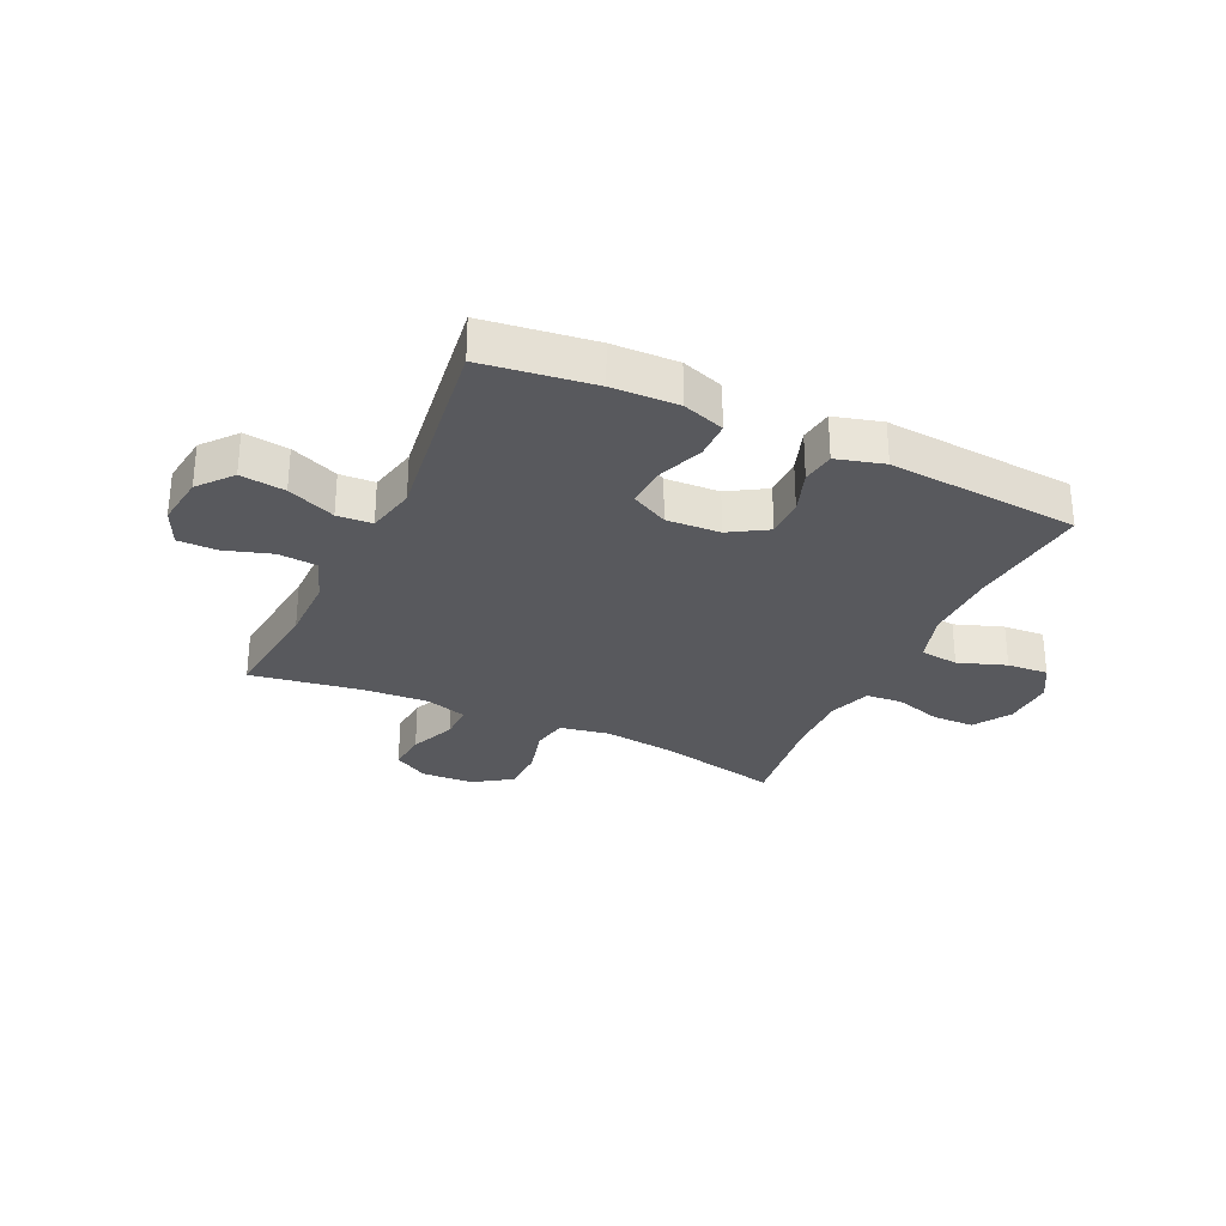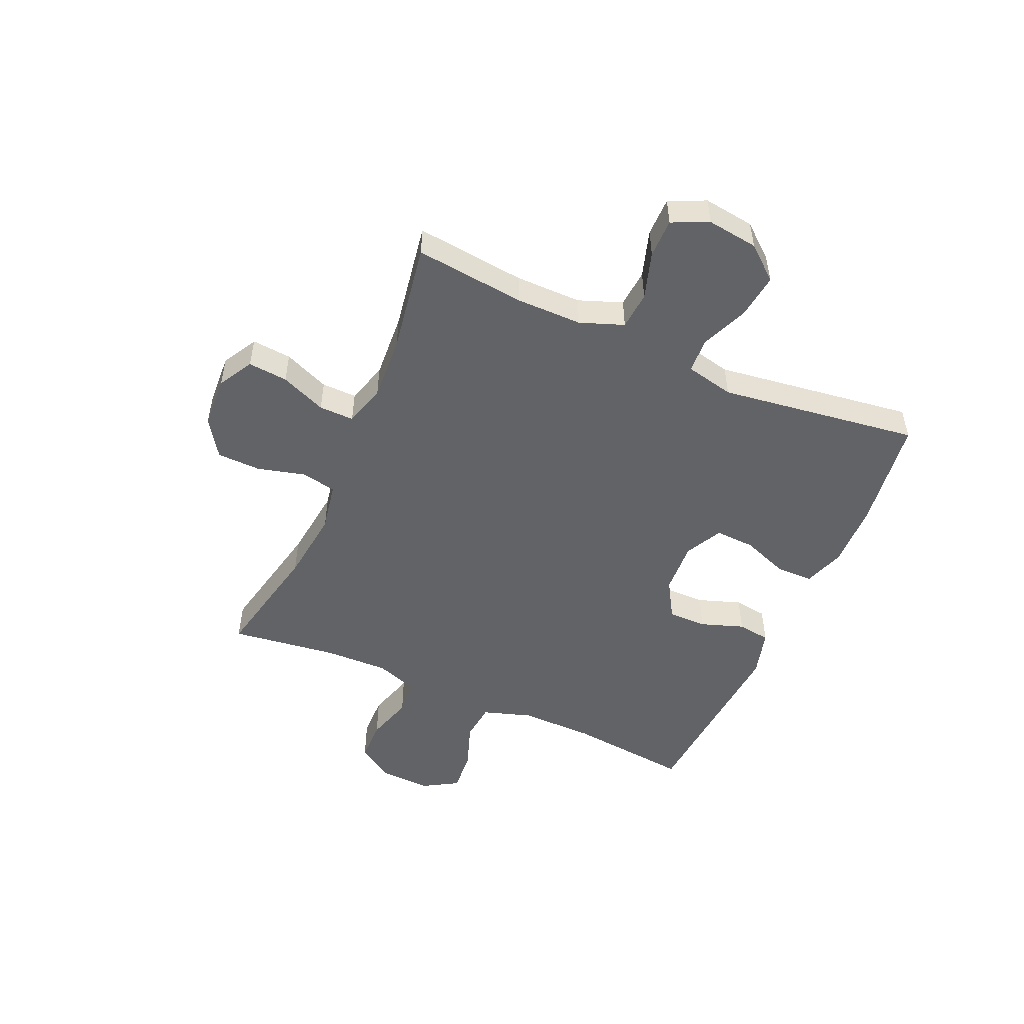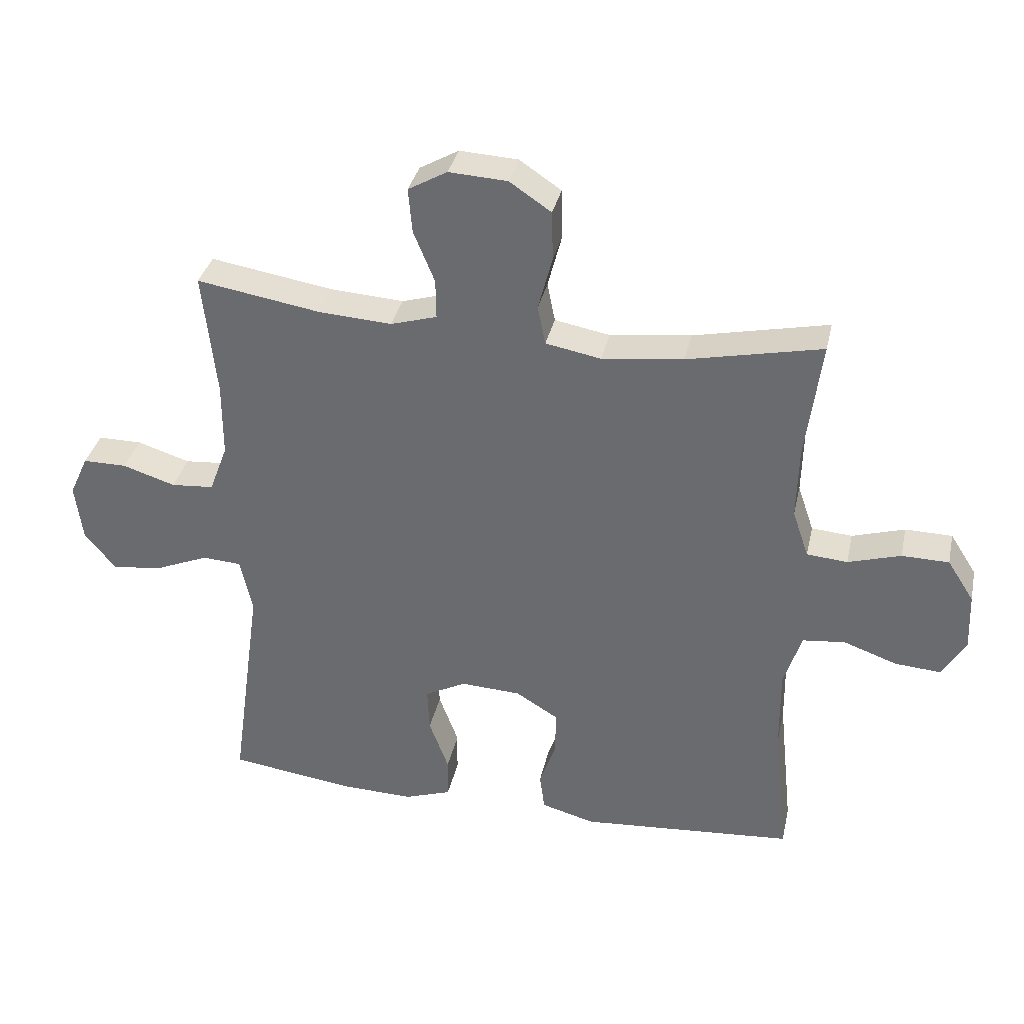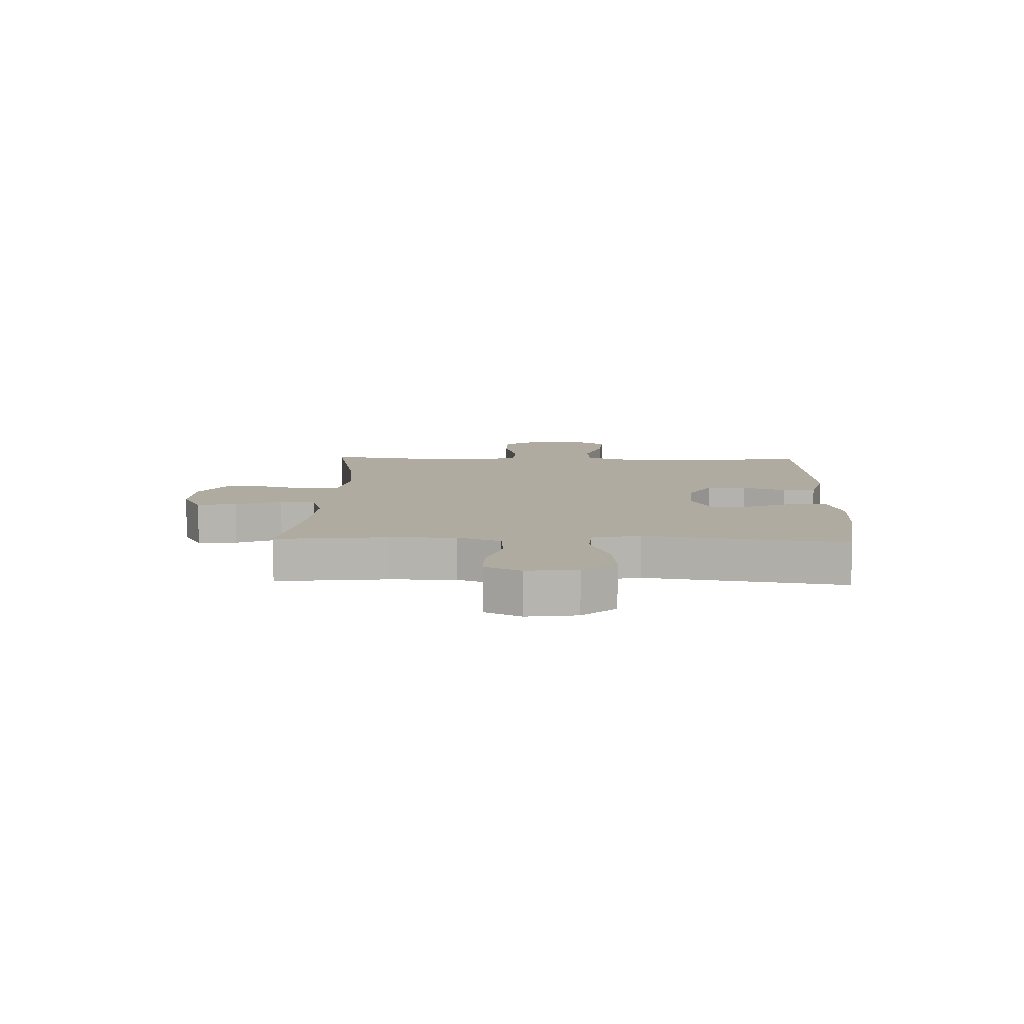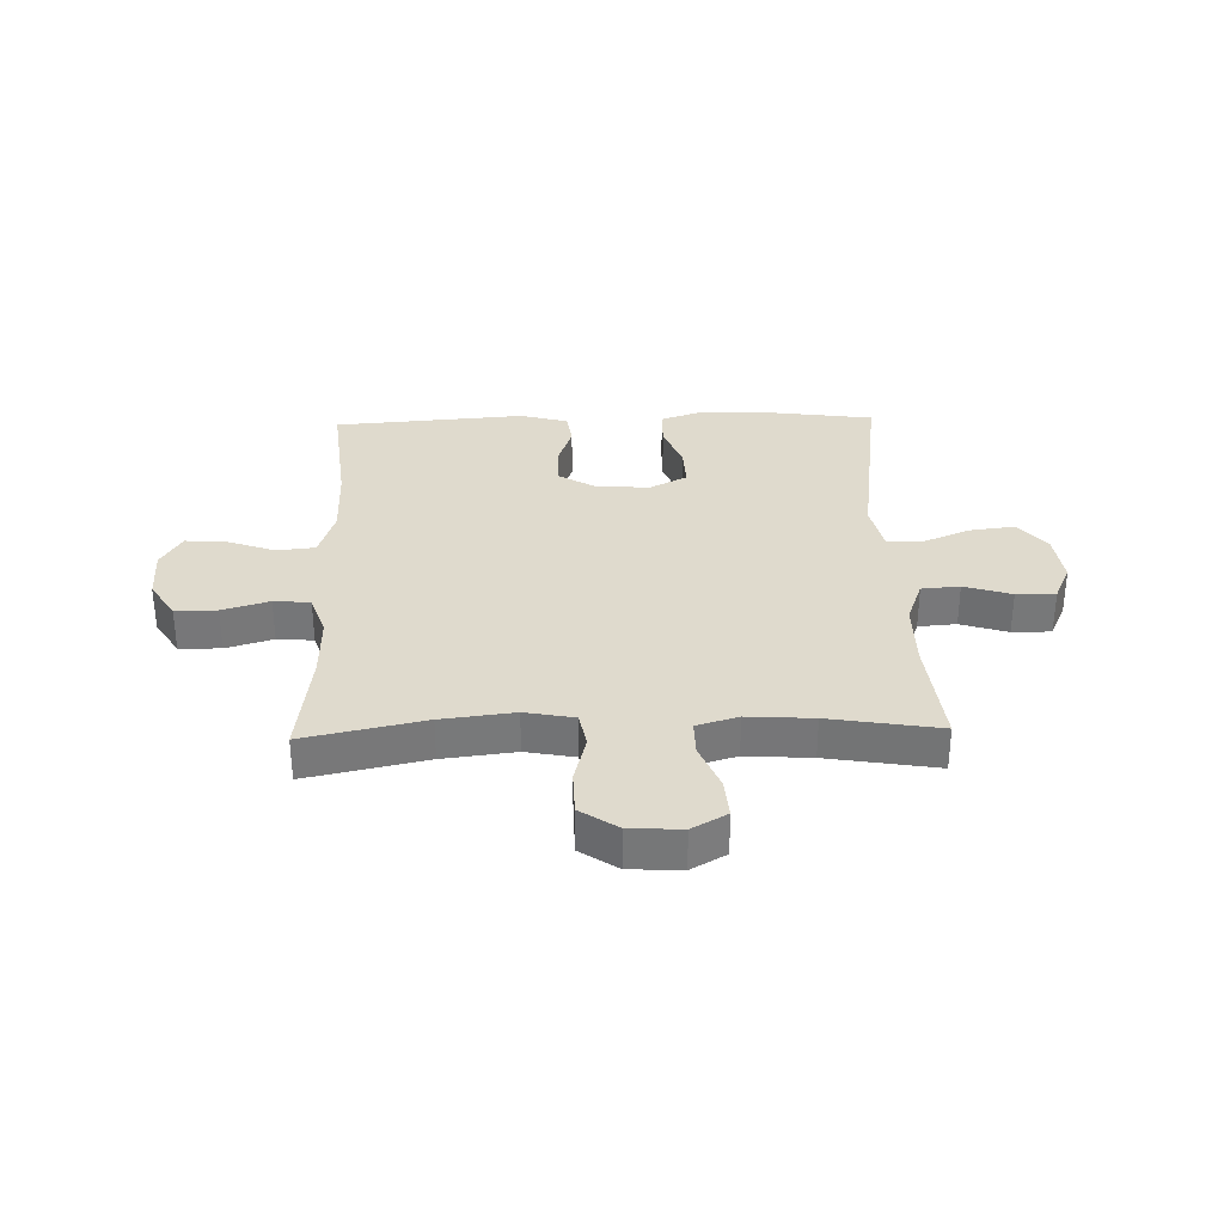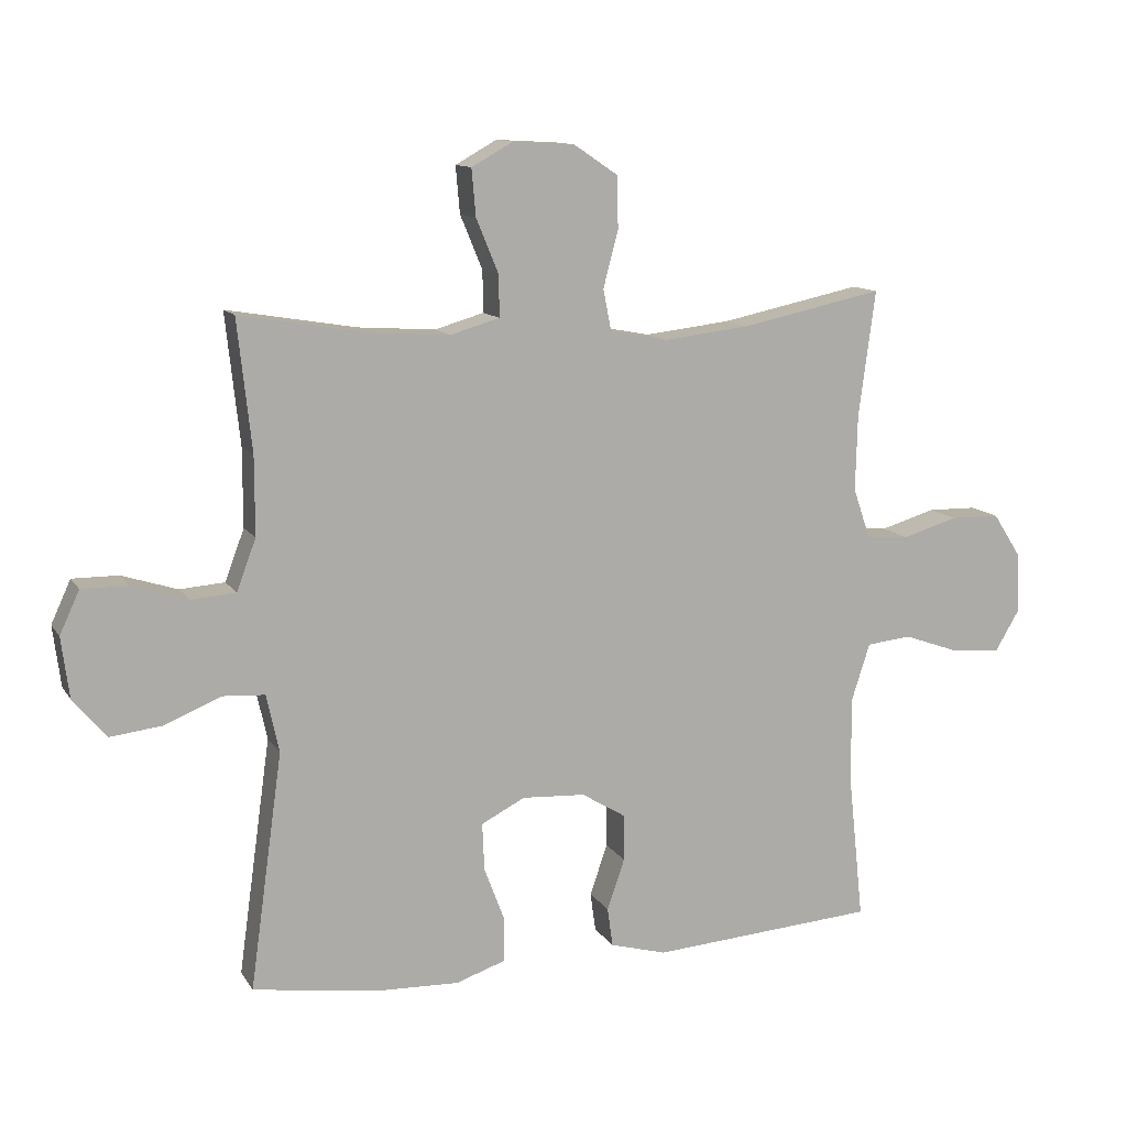
<metadata>
{"format":"obj","ext":"obj","renderer":"f3d","projection":"perspective","resolution":1024,"background":"white","views":[{"elev":-29.8,"azim":154.9,"up":"+Y"},{"elev":-51.0,"azim":66.2,"up":"+Y"},{"elev":34.6,"azim":-167.7,"up":"+Z"},{"elev":9.8,"azim":91.9,"up":"+Y"},{"elev":32.8,"azim":-1.6,"up":"+Y"},{"elev":11.7,"azim":159.9,"up":"+Z"}]}
</metadata>
<code>
o path6660
v 0.4522 0.0375 -0.1682
v 0.4716 0.0375 -0.08033
v 0.5347 0.0375 -0.07659
v 0.6211 0.0375 -0.1122
v 0.7018 0.0375 -0.1221
v 0.7522 0.0375 -0.0617
v 0.7643 0.0375 0.03071
v 0.7341 0.0375 0.09634
v 0.6638 0.0375 0.09601
v 0.5786 0.0375 0.06906
v 0.5098 0.0375 0.0745
v 0.4803 0.0375 0.1531
v 0.4803 0.0375 0.2728
v 0.502 0.0375 0.4725
v 0.3032 0.0375 0.4396
v 0.1853 0.0375 0.4319
v 0.1105 0.0375 0.4539
v 0.1113 0.0375 0.5172
v 0.1454 0.0375 0.5999
v 0.1517 0.0375 0.6715
v 0.08872 0.0375 0.707
v -0.005279 0.0375 0.7018
v -0.0724 0.0375 0.6567
v -0.07436 0.0375 0.5775
v -0.05154 0.0375 0.4907
v -0.06398 0.0375 0.4278
v -0.1528 0.0375 0.4111
v -0.2837 0.0375 0.4266
v -0.4999 0.0375 0.4725
v -0.4745 0.0375 0.2798
v -0.4717 0.0375 0.1643
v -0.4976 0.0375 0.08843
v -0.5631 0.0375 0.08302
v -0.6476 0.0375 0.1084
v -0.7231 0.0375 0.107
v -0.7657 0.0375 0.04076
v -0.7694 0.0375 -0.05223
v -0.7324 0.0375 -0.1146
v -0.6584 0.0375 -0.1092
v -0.5721 0.0375 -0.07863
v -0.5038 0.0375 -0.08589
v -0.4754 0.0375 -0.1741
v -0.4765 0.0375 -0.3073
v -0.4999 0.0375 -0.5292
v -0.156 0.0375 -0.5551
v -0.07007 0.0375 -0.5315
v -0.06184 0.0375 -0.4718
v -0.08876 0.0375 -0.3942
v -0.08907 0.0375 -0.324
v -0.02121 0.0375 -0.2826
v 0.07565 0.0375 -0.2773
v 0.1421 0.0375 -0.3117
v 0.139 0.0375 -0.3836
v 0.1073 0.0375 -0.4681
v 0.1082 0.0375 -0.5345
v 0.1841 0.0375 -0.5603
v 0.3027 0.0375 -0.5565
v 0.502 0.0375 -0.5292
v 0.4522 -0.0375 -0.1682
v 0.4716 -0.0375 -0.08033
v 0.5347 -0.0375 -0.07659
v 0.6211 -0.0375 -0.1122
v 0.7018 -0.0375 -0.1221
v 0.7522 -0.0375 -0.0617
v 0.7643 -0.0375 0.03071
v 0.7341 -0.0375 0.09634
v 0.6638 -0.0375 0.09601
v 0.5786 -0.0375 0.06906
v 0.5098 -0.0375 0.0745
v 0.4803 -0.0375 0.1531
v 0.4803 -0.0375 0.2728
v 0.502 -0.0375 0.4725
v 0.3032 -0.0375 0.4396
v 0.1853 -0.0375 0.4319
v 0.1105 -0.0375 0.4539
v 0.1113 -0.0375 0.5172
v 0.1454 -0.0375 0.5999
v 0.1517 -0.0375 0.6715
v 0.08872 -0.0375 0.707
v -0.005279 -0.0375 0.7018
v -0.0724 -0.0375 0.6567
v -0.07436 -0.0375 0.5775
v -0.05154 -0.0375 0.4907
v -0.06398 -0.0375 0.4278
v -0.1528 -0.0375 0.4111
v -0.2837 -0.0375 0.4266
v -0.4999 -0.0375 0.4725
v -0.4745 -0.0375 0.2798
v -0.4717 -0.0375 0.1643
v -0.4976 -0.0375 0.08843
v -0.5631 -0.0375 0.08302
v -0.6476 -0.0375 0.1084
v -0.7231 -0.0375 0.107
v -0.7657 -0.0375 0.04076
v -0.7694 -0.0375 -0.05223
v -0.7324 -0.0375 -0.1146
v -0.6584 -0.0375 -0.1092
v -0.5721 -0.0375 -0.07863
v -0.5038 -0.0375 -0.08589
v -0.4754 -0.0375 -0.1741
v -0.4765 -0.0375 -0.3073
v -0.4999 -0.0375 -0.5292
v -0.156 -0.0375 -0.5551
v -0.07007 -0.0375 -0.5315
v -0.06184 -0.0375 -0.4718
v -0.08876 -0.0375 -0.3942
v -0.08907 -0.0375 -0.324
v -0.02121 -0.0375 -0.2826
v 0.07565 -0.0375 -0.2773
v 0.1421 -0.0375 -0.3117
v 0.139 -0.0375 -0.3836
v 0.1073 -0.0375 -0.4681
v 0.1082 -0.0375 -0.5345
v 0.1841 -0.0375 -0.5603
v 0.3027 -0.0375 -0.5565
v 0.502 -0.0375 -0.5292
v 0.1517 0.0375 0.6715
v 0.1517 0.0375 0.6715
v 0.08872 0.0375 0.707
v -0.005279 0.0375 0.7018
v -0.0724 0.0375 0.6567
v 0.1454 0.0375 0.5999
v -0.07436 0.0375 0.5775
v 0.1113 0.0375 0.5172
v -0.05154 0.0375 0.4907
v 0.1105 0.0375 0.4539
v 0.1105 0.0375 0.4539
v -0.06398 0.0375 0.4278
v -0.06398 0.0375 0.4278
v 0.502 0.0375 0.4725
v 0.502 0.0375 0.4725
v 0.3032 0.0375 0.4396
v 0.1853 0.0375 0.4319
v -0.2837 0.0375 0.4266
v -0.4999 0.0375 0.4725
v -0.4999 0.0375 0.4725
v -0.1528 0.0375 0.4111
v -0.4745 0.0375 0.2798
v 0.4803 0.0375 0.2728
v -0.4717 0.0375 0.1643
v 0.4803 0.0375 0.1531
v -0.4976 0.0375 0.08843
v -0.4976 0.0375 0.08843
v 0.5098 0.0375 0.0745
v 0.5098 0.0375 0.0745
v -0.5631 0.0375 0.08302
v -0.6476 0.0375 0.1084
v -0.7231 0.0375 0.107
v -0.7657 0.0375 0.04076
v 0.7643 0.0375 0.03071
v 0.7341 0.0375 0.09634
v 0.7341 0.0375 0.09634
v 0.6638 0.0375 0.09601
v 0.5786 0.0375 0.06906
v -0.7694 0.0375 -0.05223
v 0.7522 0.0375 -0.0617
v -0.7324 0.0375 -0.1146
v -0.7324 0.0375 -0.1146
v 0.7018 0.0375 -0.1221
v 0.6211 0.0375 -0.1122
v 0.5347 0.0375 -0.07659
v 0.4716 0.0375 -0.08033
v 0.4716 0.0375 -0.08033
v -0.5721 0.0375 -0.07863
v -0.5038 0.0375 -0.08589
v -0.5038 0.0375 -0.08589
v -0.6584 0.0375 -0.1092
v 0.4522 0.0375 -0.1682
v -0.4754 0.0375 -0.1741
v -0.4765 0.0375 -0.3073
v 0.07565 0.0375 -0.2773
v 0.1421 0.0375 -0.3117
v 0.1421 0.0375 -0.3117
v -0.02121 0.0375 -0.2826
v -0.08907 0.0375 -0.324
v 0.139 0.0375 -0.3836
v -0.08876 0.0375 -0.3942
v 0.1073 0.0375 -0.4681
v -0.06184 0.0375 -0.4718
v 0.1082 0.0375 -0.5345
v 0.1082 0.0375 -0.5345
v -0.07007 0.0375 -0.5315
v -0.07007 0.0375 -0.5315
v 0.502 0.0375 -0.5292
v 0.502 0.0375 -0.5292
v -0.4999 0.0375 -0.5292
v -0.4999 0.0375 -0.5292
v -0.156 0.0375 -0.5551
v 0.1841 0.0375 -0.5603
v 0.3027 0.0375 -0.5565
v 0.1517 -0.0375 0.6715
v 0.1517 -0.0375 0.6715
v 0.08872 -0.0375 0.707
v -0.005279 -0.0375 0.7018
v -0.0724 -0.0375 0.6567
v 0.1454 -0.0375 0.5999
v -0.07436 -0.0375 0.5775
v 0.1113 -0.0375 0.5172
v -0.05154 -0.0375 0.4907
v 0.1105 -0.0375 0.4539
v 0.1105 -0.0375 0.4539
v -0.06398 -0.0375 0.4278
v -0.06398 -0.0375 0.4278
v 0.502 -0.0375 0.4725
v 0.502 -0.0375 0.4725
v 0.3032 -0.0375 0.4396
v 0.1853 -0.0375 0.4319
v -0.2837 -0.0375 0.4266
v -0.4999 -0.0375 0.4725
v -0.4999 -0.0375 0.4725
v -0.1528 -0.0375 0.4111
v -0.4745 -0.0375 0.2798
v 0.4803 -0.0375 0.2728
v -0.4717 -0.0375 0.1643
v 0.4803 -0.0375 0.1531
v -0.4976 -0.0375 0.08843
v -0.4976 -0.0375 0.08843
v 0.5098 -0.0375 0.0745
v 0.5098 -0.0375 0.0745
v -0.5631 -0.0375 0.08302
v -0.6476 -0.0375 0.1084
v -0.7231 -0.0375 0.107
v -0.7657 -0.0375 0.04076
v 0.7643 -0.0375 0.03071
v 0.7341 -0.0375 0.09634
v 0.7341 -0.0375 0.09634
v 0.6638 -0.0375 0.09601
v 0.5786 -0.0375 0.06906
v -0.7694 -0.0375 -0.05223
v 0.7522 -0.0375 -0.0617
v -0.7324 -0.0375 -0.1146
v -0.7324 -0.0375 -0.1146
v 0.7018 -0.0375 -0.1221
v 0.6211 -0.0375 -0.1122
v 0.5347 -0.0375 -0.07659
v 0.4716 -0.0375 -0.08033
v 0.4716 -0.0375 -0.08033
v -0.5721 -0.0375 -0.07863
v -0.5038 -0.0375 -0.08589
v -0.5038 -0.0375 -0.08589
v -0.6584 -0.0375 -0.1092
v 0.4522 -0.0375 -0.1682
v -0.4754 -0.0375 -0.1741
v -0.4765 -0.0375 -0.3073
v 0.07565 -0.0375 -0.2773
v 0.1421 -0.0375 -0.3117
v 0.1421 -0.0375 -0.3117
v -0.02121 -0.0375 -0.2826
v -0.08907 -0.0375 -0.324
v 0.139 -0.0375 -0.3836
v -0.08876 -0.0375 -0.3942
v 0.1073 -0.0375 -0.4681
v -0.06184 -0.0375 -0.4718
v 0.1082 -0.0375 -0.5345
v 0.1082 -0.0375 -0.5345
v -0.07007 -0.0375 -0.5315
v -0.07007 -0.0375 -0.5315
v 0.502 -0.0375 -0.5292
v 0.502 -0.0375 -0.5292
v -0.4999 -0.0375 -0.5292
v -0.4999 -0.0375 -0.5292
v -0.156 -0.0375 -0.5551
v 0.1841 -0.0375 -0.5603
v 0.3027 -0.0375 -0.5565
f 214 211 208
f 245 202 248
f 202 200 199
f 243 249 248
f 236 215 245
f 207 213 206
f 216 248 214
f 212 208 209
f 241 229 231
f 197 194 195
f 199 198 197
f 239 248 216
f 214 248 211
f 220 239 216
f 243 248 239
f 193 196 191
f 264 250 263
f 256 253 262
f 198 196 197
f 246 242 245
f 245 215 207
f 215 236 218
f 245 242 236
f 239 220 238
f 262 251 244
f 254 263 252
f 235 218 236
f 250 264 246
f 213 207 215
f 233 230 234
f 230 227 234
f 244 251 249
f 224 227 230
f 202 207 200
f 245 207 202
f 242 264 258
f 206 213 204
f 199 200 198
f 242 246 264
f 211 248 202
f 221 238 220
f 197 196 194
f 214 208 212
f 223 229 241
f 194 196 193
f 223 241 221
f 252 263 250
f 235 228 218
f 238 221 241
f 225 227 224
f 228 234 227
f 223 221 222
f 234 228 235
f 244 249 243
f 262 244 260
f 251 262 253
f 118 21 79 192
f 21 22 80 79
f 22 23 81 80
f 19 20 78 77
f 23 24 82 81
f 18 19 77 76
f 24 25 83 82
f 127 18 76 201
f 25 129 203 83
f 131 15 73 205
f 16 17 75 74
f 28 136 210 86
f 15 16 74 73
f 26 27 85 84
f 27 28 86 85
f 29 30 88 87
f 13 14 72 71
f 30 31 89 88
f 12 13 71 70
f 31 143 217 89
f 145 12 70 219
f 33 34 92 91
f 34 35 93 92
f 35 36 94 93
f 7 152 226 65
f 8 9 67 66
f 9 10 68 67
f 32 33 91 90
f 10 11 69 68
f 36 37 95 94
f 6 7 65 64
f 37 158 232 95
f 5 6 64 63
f 4 5 63 62
f 3 4 62 61
f 163 3 61 237
f 40 166 240 98
f 39 40 98 97
f 38 39 97 96
f 1 2 60 59
f 41 42 100 99
f 42 43 101 100
f 51 173 247 109
f 50 51 109 108
f 49 50 108 107
f 52 53 111 110
f 48 49 107 106
f 53 54 112 111
f 47 48 106 105
f 54 181 255 112
f 183 47 105 257
f 185 1 59 259
f 43 187 261 101
f 45 46 104 103
f 55 56 114 113
f 44 45 103 102
f 57 58 116 115
f 56 57 115 114
f 140 134 137
f 171 174 128
f 128 125 126
f 169 174 175
f 162 171 141
f 133 132 139
f 142 140 174
f 138 135 134
f 167 157 155
f 123 121 120
f 125 123 124
f 165 142 174
f 140 137 174
f 146 142 165
f 169 165 174
f 119 117 122
f 190 189 176
f 182 188 179
f 124 123 122
f 172 171 168
f 171 133 141
f 141 144 162
f 171 162 168
f 165 164 146
f 188 170 177
f 180 178 189
f 161 162 144
f 176 172 190
f 139 141 133
f 159 160 156
f 156 160 153
f 170 175 177
f 150 156 153
f 128 126 133
f 171 128 133
f 168 184 190
f 132 130 139
f 125 124 126
f 168 190 172
f 137 128 174
f 147 146 164
f 123 120 122
f 140 138 134
f 149 167 155
f 120 119 122
f 149 147 167
f 178 176 189
f 161 144 154
f 164 167 147
f 151 150 153
f 154 153 160
f 149 148 147
f 160 161 154
f 170 169 175
f 188 186 170
f 177 179 188

</code>
